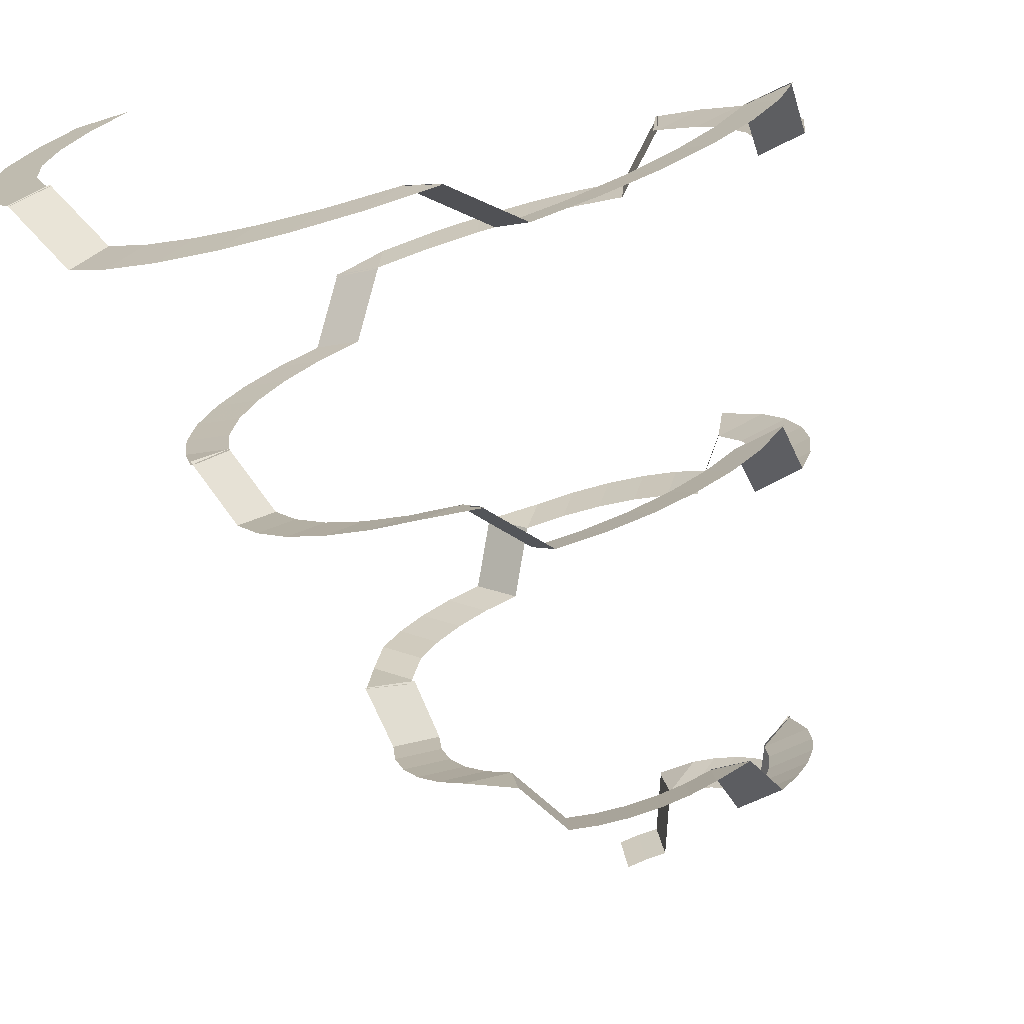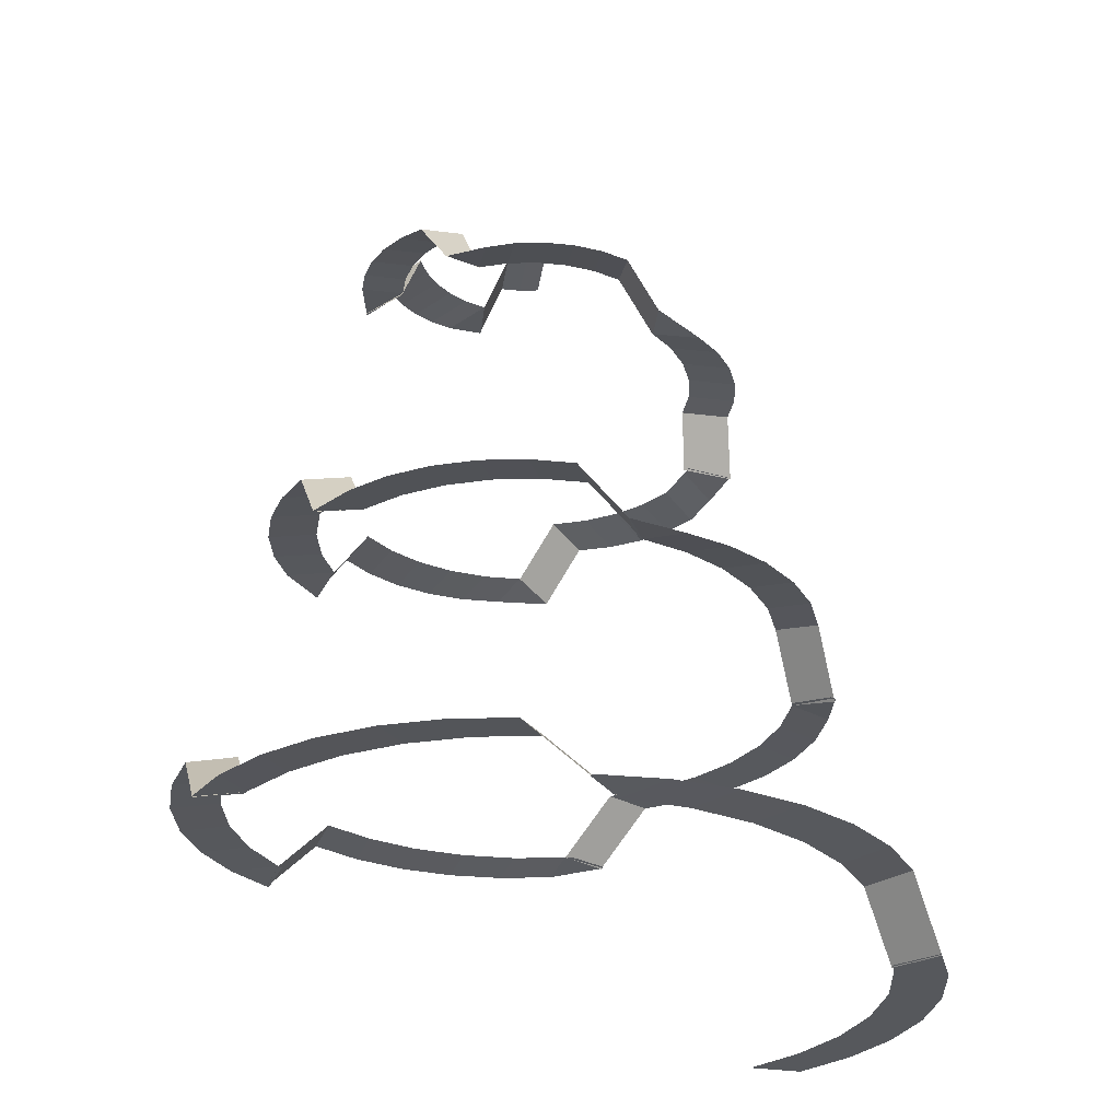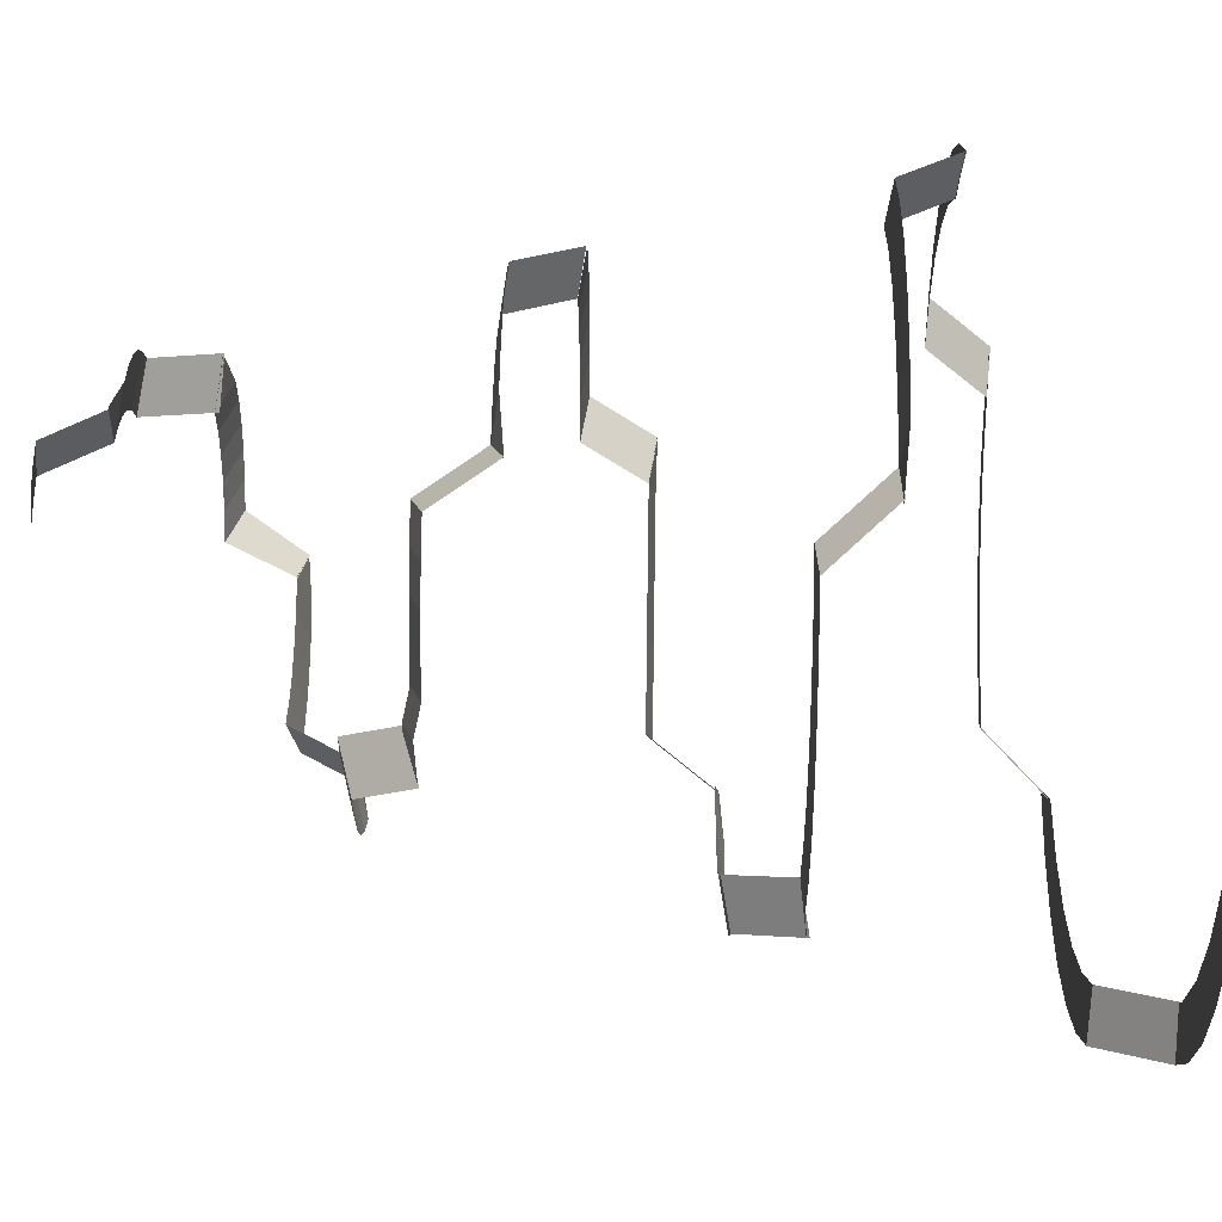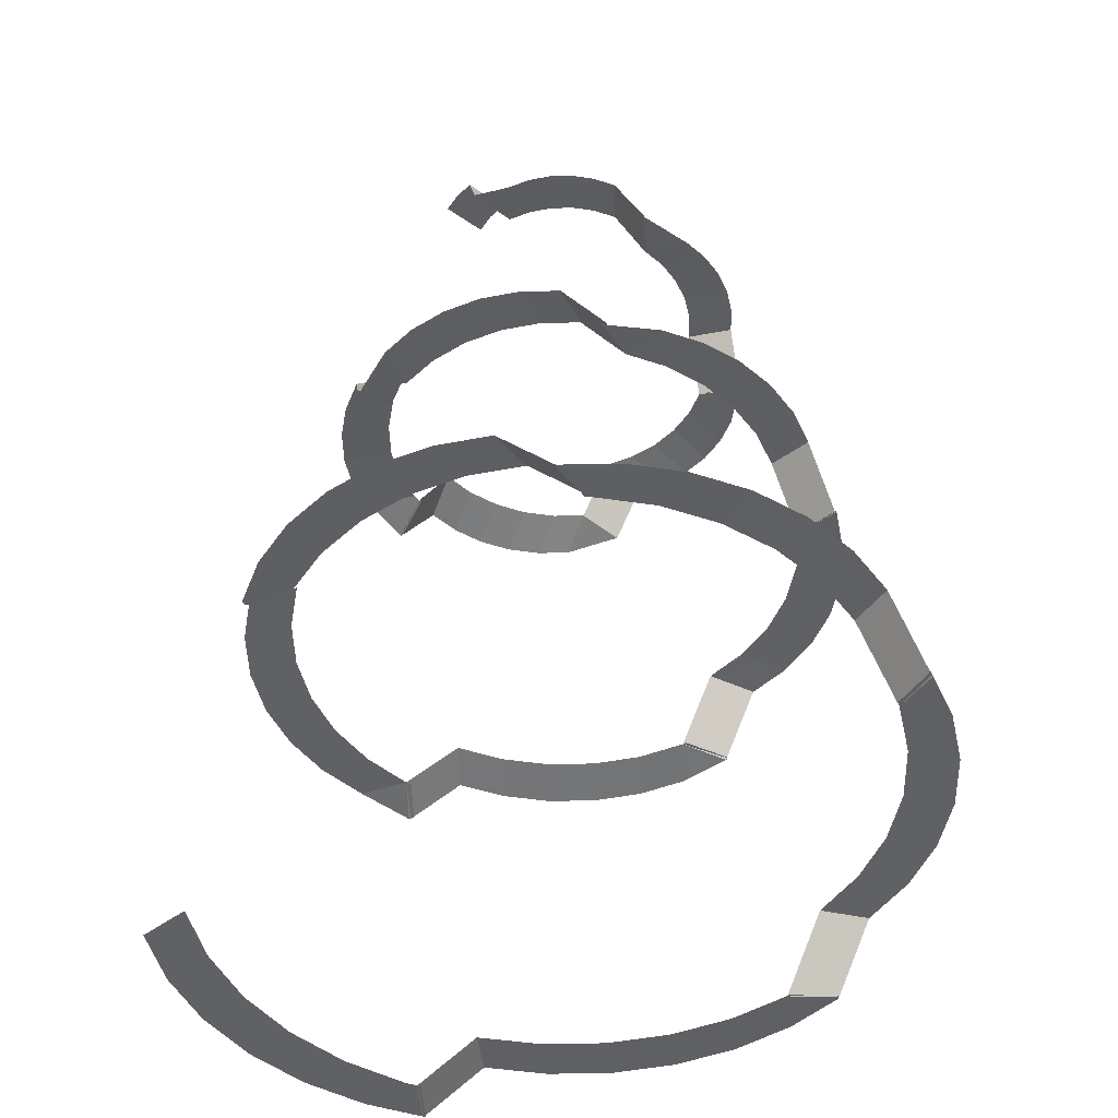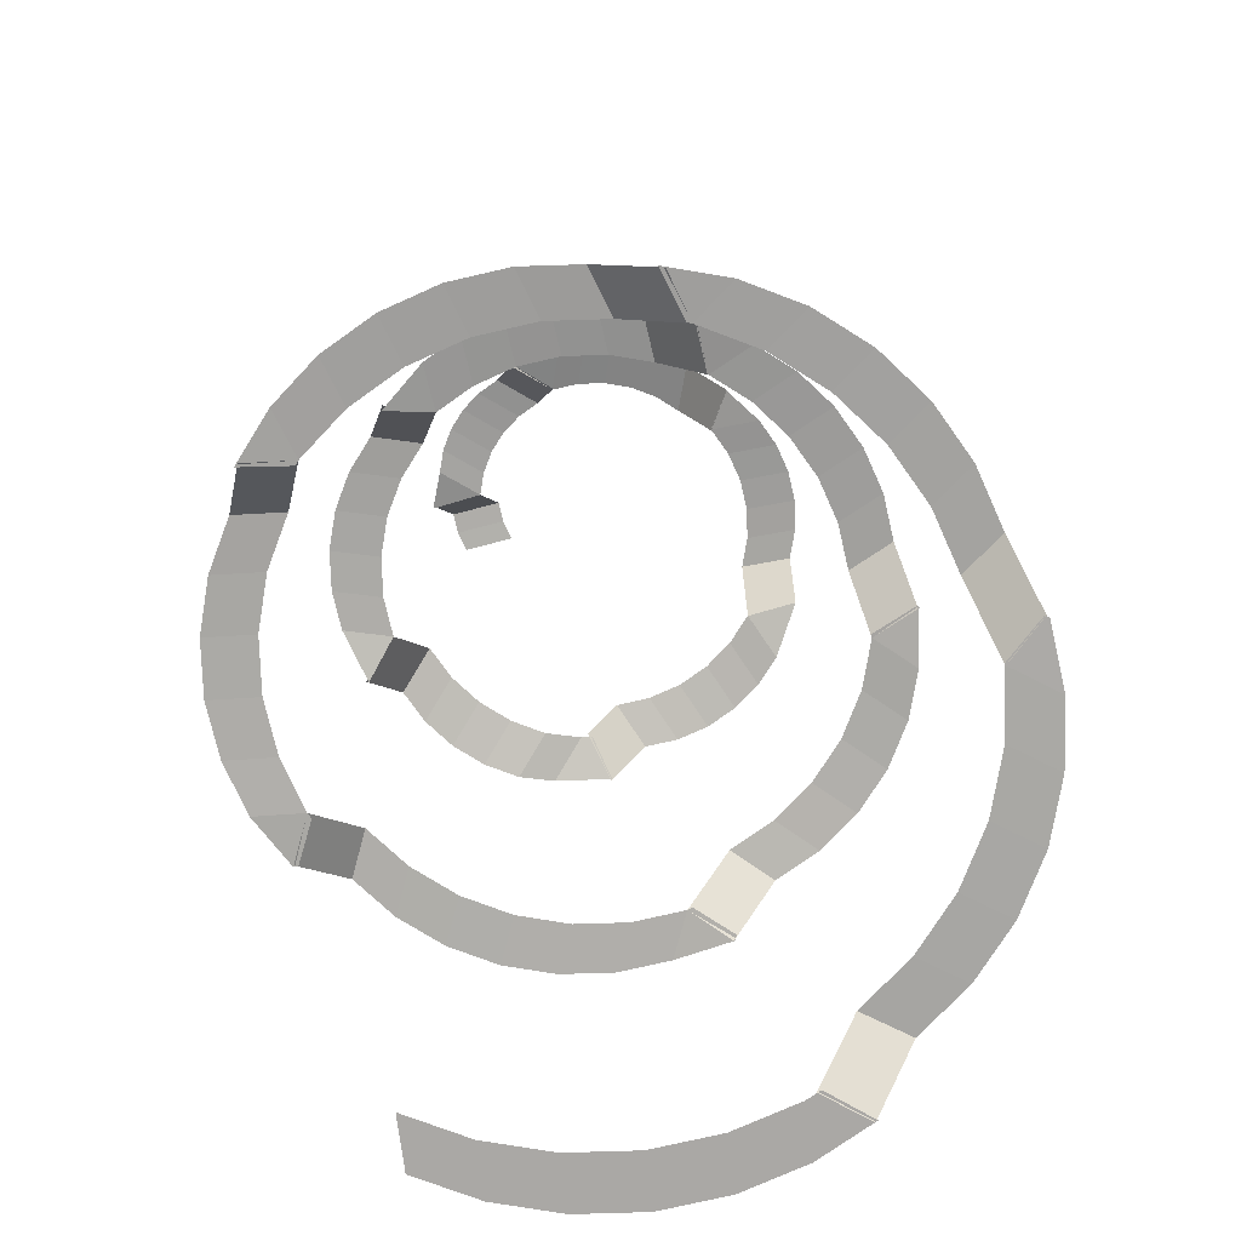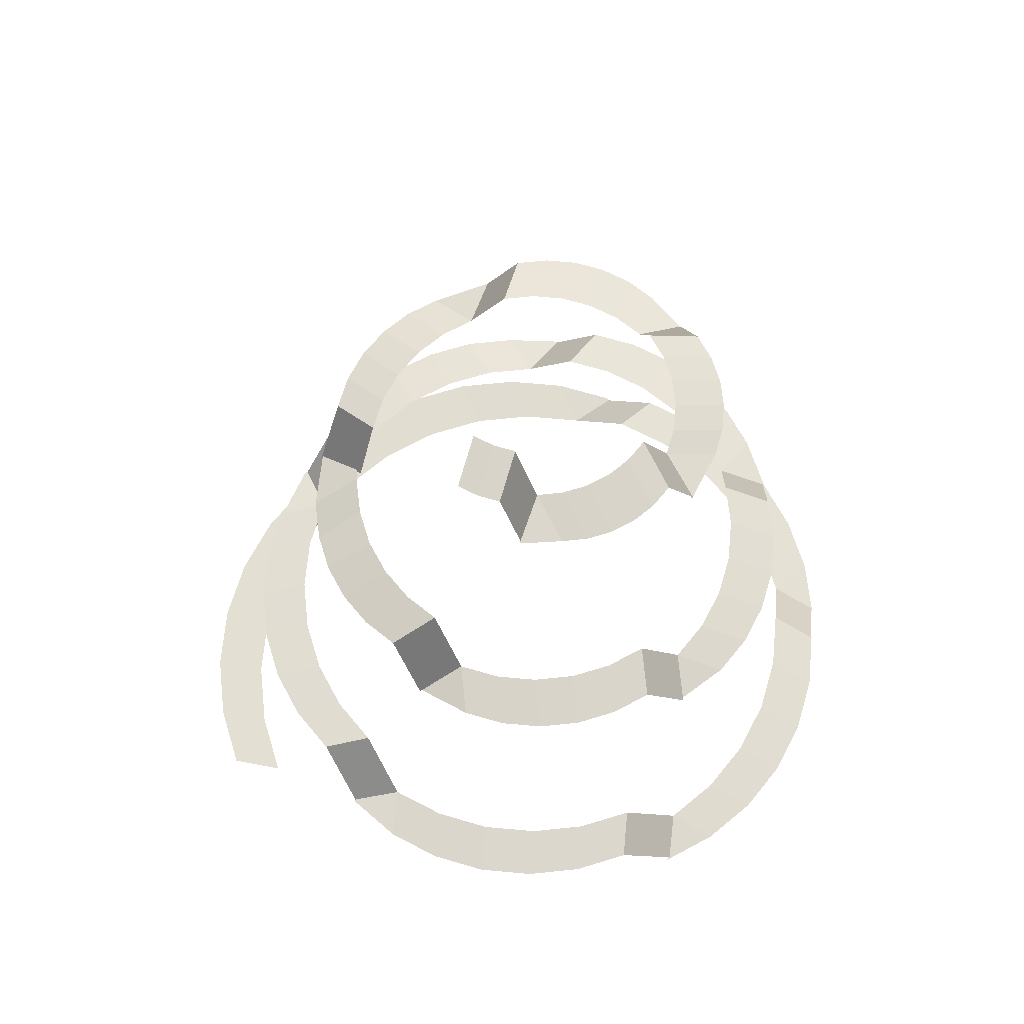
<metadata>
{"format":"obj","ext":"obj","renderer":"f3d","projection":"perspective","resolution":1024,"background":"white","views":[{"elev":-71.9,"azim":17.5,"up":"+Z"},{"elev":-27.9,"azim":165.3,"up":"+Y"},{"elev":52.8,"azim":-89.1,"up":"+Z"},{"elev":-46.2,"azim":40.8,"up":"+Y"},{"elev":-75.1,"azim":97.4,"up":"+Y"},{"elev":66.9,"azim":10.9,"up":"+Y"}]}
</metadata>
<code>
o track.002
v -2e-06 155.4 17.6
v -3.433 155.4 17.26
v -6.734 155.4 16.26
v -0 75.88 -38.8
v 7.569 75.88 -38.05
v 14.85 75.88 -35.85
v 21.56 75.88 -32.26
v 27.44 75.88 -27.44
v 32.26 75.88 -21.56
v 35.85 75.88 -14.85
v -28.2 115.6 -0
v -27.66 115.6 -5.501
v -26.05 115.6 -10.79
v -23.45 115.6 -15.67
v -19.94 115.6 -19.94
v -15.67 115.6 -23.45
v -15.62 115.5 -23.91
v 48.45 36.13 -9.637
v 49.4 36.13 2e-06
v 48.45 36.13 9.637
v 45.64 36.13 18.9
v 41.07 36.13 27.44
v 34.93 36.13 34.93
v 16.19 135.5 -16.19
v 19.04 135.5 -12.72
v 21.16 135.5 -8.763
v 22.46 135.5 -4.467
v 22.9 135.5 1e-06
v 22.46 135.5 4.467
v 23.69 95.76 23.69
v 18.61 95.76 27.85
v 12.82 95.76 30.95
v 6.535 95.76 32.86
v -3e-06 95.76 33.5
v -6.535 95.76 32.86
v 40.63 74.68 -20.55
v -24.5 56.01 36.67
v -31.18 56.01 31.18
v -36.67 56.01 24.5
v -40.74 56.01 16.88
v -43.25 56.01 8.603
v -44.1 56.01 -1e-06
v -43.25 56.01 -8.603
v -45.48 16.26 -30.39
v -38.68 16.26 -38.68
v -30.39 16.26 -45.48
v -20.93 16.26 -50.54
v -10.67 16.26 -53.65
v -0 16.26 -54.7
v 25.97 46.07 38.87
v 17.89 46.07 43.19
v 9.12 46.07 45.85
v -4e-06 46.07 46.75
v -9.12 46.07 45.85
v -17.89 46.07 43.19
v -25.97 46.07 38.87
v -0 65.94 -41.45
v -38.29 65.94 -15.86
v -34.46 65.94 -23.03
v -29.31 65.94 -29.31
v -23.03 65.94 -34.46
v -15.86 65.94 -38.29
v -8.086 65.94 -40.65
v 33.4 85.82 -13.83
v 35.45 85.82 -7.052
v 36.15 85.82 2e-06
v 35.45 85.82 7.052
v 33.4 85.82 13.83
v 30.06 85.82 20.08
v 32.34 75.88 -21.4
v -11.81 105.7 28.5
v -17.14 105.7 25.65
v -21.81 105.7 21.81
v -25.65 105.7 17.14
v -28.5 105.7 11.81
v -30.31 106.9 6.165
v 4.984 125.6 -25.06
v 9.777 125.6 -23.6
v -15.72 115.6 -23.48
v -37.37 104.7 1.977
v -9.777 125.6 -23.6
v -4.984 125.6 -25.06
v -1e-06 125.6 -25.55
v 18.71 145.4 7.749
v 16.84 145.4 11.25
v 14.32 145.4 14.32
v 11.25 145.4 16.84
v 7.749 145.4 18.71
v 3.95 145.4 19.86
v 10.15 26.19 -51.05
v 19.92 26.19 -48.09
v 28.92 26.19 -43.28
v 36.8 26.19 -36.8
v 43.28 26.19 -28.92
v 48.09 26.19 -19.92
v -47.68 6.318 31.86
v -52.98 6.318 21.95
v -56.25 6.318 11.19
v -57.35 6.318 -1e-06
v -56.25 6.318 -11.19
v -52.98 6.318 -21.95
v -47.68 6.318 -31.86
v -57.35 6.318 -1e-06
v -56.25 6.318 -11.19
v -52.98 6.318 -21.95
v -47.68 6.318 -31.86
v 2.737 145.1 27.74
v -61.98 6.318 21.95
v -65.25 6.318 11.19
v -66.35 6.318 -1e-06
v -66.35 6.318 -1e-06
v -65.25 6.318 -11.19
v -61.98 6.318 -21.95
v -51.99 6.183 -23.56
v -5.083 16.62 -62.14
v -15.75 16.62 -61.09
v -26.02 16.62 -57.98
v -35.47 16.62 -52.92
v -43.76 16.62 -46.12
v -50.56 16.62 -37.83
v 5.589 16.62 -61.09
v -51.76 6.318 -24.24
v -56.68 6.318 31.86
v 10.15 26.19 -51.05
v 15.3 25.7 -57.33
v 25.07 25.7 -54.36
v 34.07 25.7 -49.55
v 41.96 25.7 -43.08
v 48.43 25.7 -35.19
v 53.24 25.7 -26.19
v 56.2 25.7 -16.43
v 5.151 15.76 -60.98
v 15.3 25.7 -57.33
v 56.22 35.44 -7.076
v 57.17 35.44 2.561
v 56.22 35.44 12.2
v 53.41 35.44 21.47
v 48.84 35.44 30.01
v 42.7 35.44 37.49
v 35.21 35.44 43.64
v 55.86 25.5 -17.36
v 48.32 26.19 -19.15
v 35.73 35.24 43.01
v 26.77 45.18 46.95
v 18.69 45.18 51.27
v 9.916 45.18 53.93
v 0.7958 45.18 54.83
v -8.325 45.18 53.93
v -17.09 45.18 51.27
v -25.58 45.93 46.47
v -24.5 56.01 36.67
v -31.18 56.01 31.18
v -36.67 56.01 24.5
v -40.74 56.01 16.88
v -43.25 56.01 8.603
v -44.1 56.01 -1e-06
v -43.25 56.01 -8.603
v -18.84 46.07 42.68
v -17.89 46.07 43.19
v -25.97 46.07 38.87
v -31.97 55.65 39.76
v -38.65 55.65 34.28
v -44.13 55.65 27.59
v -48.21 55.65 19.97
v -50.72 55.65 11.7
v -51.56 55.65 3.092
v -50.72 55.65 -5.511
v -48.53 54.94 -15.17
v -25.36 45.72 46.28
v -48.4 54.54 -14.88
v -43.44 64.48 -22.14
v -39.61 64.48 -29.3
v -34.46 64.48 -35.58
v -28.18 64.48 -40.74
v -21.01 64.48 -44.57
v -13.24 64.48 -46.93
v -4.086 65.14 -48
v -0 65.94 -41.45
v -0 75.88 -38.8
v 32.26 75.88 -21.56
v 35.85 75.88 -14.85
v 27.44 75.88 -27.44
v 21.56 75.88 -32.26
v 14.85 75.88 -35.85
v 7.569 75.88 -38.05
v -8.086 65.94 -40.65
v -0 65.94 -41.45
v -0 75.88 -38.8
v 32.26 75.88 -21.56
v 35.85 75.88 -14.85
v 27.44 75.88 -27.44
v 21.56 75.88 -32.26
v 14.85 75.88 -35.85
v 7.569 75.88 -38.05
v -8.086 65.94 -40.65
v 3.827 74.83 -45.96
v 36.09 74.83 -28.72
v 40.68 74.67 -20.61
v 31.26 74.83 -34.6
v 25.38 74.83 -39.42
v 18.67 74.83 -43.01
v 11.4 74.83 -45.21
v -4.259 64.89 -47.81
v 40.34 74.64 -20.76
v 41.48 84.58 -13.04
v 43.53 84.58 -6.257
v 44.23 84.58 0.7958
v 43.53 84.58 7.848
v 41.48 84.58 14.63
v 38.14 84.58 20.88
v 31.6 84.57 28.11
v 26.04 94.58 31.46
v 20.97 94.58 35.62
v 15.18 94.58 38.72
v 8.892 94.58 40.62
v 2.357 94.58 41.27
v -4.179 94.58 40.62
v -12.93 93.72 37.6
v 32.41 84.64 27.85
v -12.81 93.76 38.01
v -18.08 103.7 33.65
v -23.41 103.7 30.8
v -28.09 103.7 26.96
v -31.93 103.7 22.29
v -34.78 103.7 16.96
v -36.59 104.9 11.32
v 33.4 85.82 -13.83
v 32.26 75.88 -21.56
v 40.34 74.64 -20.76
v 41.48 84.58 -13.04
v -22.83 113.6 -27.27
v -14.34 115.1 -31.53
v -27.1 113.6 -23.77
v -30.61 113.6 -19.49
v -33.21 113.6 -14.62
v -34.82 113.6 -9.328
v -35.36 113.6 -3.827
v 5.78 124.1 -33.14
v 10.57 124.1 -31.68
v 14.99 124.1 -29.32
v -36.59 104.9 11.32
v -14.87 114.2 -31.53
v -8.981 124.1 -31.68
v -4.188 124.1 -33.14
v 0.7958 124.1 -33.63
v 30.23 133.5 2.11
v 27.79 134.2 10.73
v 30.67 133.5 -2.357
v 30.23 133.5 -6.824
v 28.92 133.5 -11.12
v 26.81 133.5 -15.08
v 23.96 133.5 -18.55
v -15.62 115.5 -23.91
v 27.61 134 10.74
v 23.86 143.9 14.02
v 21.99 143.9 17.53
v 19.47 143.9 20.59
v 16.4 143.9 23.11
v 12.9 143.9 24.98
v 9.101 143.9 26.14
v 2.91 145.1 28.21
v -0.805 154.2 25.77
v -4.238 154.2 25.43
v -7.54 154.2 24.43
v 3.145 144.3 28.03
v -45.48 16.26 -30.39
v -50.56 16.62 -37.83
v 10.15 26.19 -51.05
v -0 16.26 -54.7
v 5.151 15.76 -60.98
v 15.3 25.7 -57.33
v 48.45 36.13 -9.637
v 48.09 26.19 -19.92
v 55.86 25.5 -17.36
v 56.22 35.44 -7.076
v 25.97 46.07 38.87
v 34.93 36.13 34.93
v 35.73 35.24 43.01
v 26.77 45.18 46.95
v -24.5 56.01 36.67
v -17.89 46.07 43.19
v -25.36 45.72 46.28
v -31.97 55.65 39.76
v -38.29 65.94 -15.86
v -43.25 56.01 -8.603
v -48.4 54.54 -14.88
v -43.44 64.48 -22.14
v -0 75.88 -38.8
v -8.086 65.94 -40.65
v -4.259 64.89 -47.81
v 3.827 74.83 -45.96
v 23.69 95.76 23.69
v 30.06 85.82 20.08
v 32.41 84.64 27.85
v 26.04 94.58 31.46
v -11.81 105.7 28.5
v -6.535 95.76 32.86
v -12.81 93.76 38.01
v -18.08 103.7 33.65
v -28.2 115.6 -0
v -35.36 113.6 -3.827
v -9.777 125.6 -23.6
v -15.67 115.6 -23.45
v -14.87 114.2 -31.53
v -8.981 124.1 -31.68
v 16.19 135.5 -16.19
v -15.75 115.6 -23.38
v 20.69 124.5 -24.64
v 23.96 133.5 -18.55
v 18.71 145.4 7.749
v 22.72 134.9 4.237
v 27.93 134 10.62
v 23.86 143.9 14.02
v -2e-06 155.4 17.6
v 3.95 145.4 19.86
v 3.145 144.3 28.03
v -0.805 154.2 25.77
v 2.827 145.1 27.85
v 3.95 145.4 19.86
v 27.68 134.3 10.7
v -30.31 106.9 6.165
v 14.19 125.6 -21.24
v -14.33 115.1 -31.54
v 14.02 125.5 -21.28
v 20.6 124.5 -24.54
v -30.49 106.9 4.322
v -29.8 106.8 4.984
v -37.54 104.5 2.17
v 32.34 75.88 -21.4
v 32.34 75.88 -21.4
v -7.477 65.94 -40.71
v -7.477 65.94 -40.71
v -7.477 65.94 -40.71
v -3.874 65.18 -47.66
v -3.986 65.16 -47.84
v -42.99 56.01 -9.482
v -47.66 55.06 -15.36
v -25.62 45.94 45.69
v -18.84 46.07 42.68
v 34.22 36.13 35.52
v 6.006 16.59 -60.48
v 0.3319 16.26 -54.67
v 0.4766 16.21 -55.28
v 0.4766 16.21 -55.28
v 5.952 16.55 -60.69
v -57.06 6.318 -31.17
v -51.76 6.318 -24.24
v -57.28 6.214 -30.77
f 310 84 255 313
f 1 2 263 262
f 314 1 262 317
f 284 58 171 287
f 4 5 185 179
f 5 6 184 185
f 6 7 183 184
f 16 232 79
f 296 71 221 299
f 95 273 274 141
f 22 23 139 138
f 21 22 138 137
f 20 21 137 136
f 268 90 133 271
f 302 81 243 305
f 28 29 246 248
f 29 320 247 246
f 227 64 205 230
f 69 293 294 219
f 35 218 217
f 34 35 217 216
f 33 34 216 215
f 276 50 144 279
f 280 151 161 283
f 159 281 282 169
f 42 43 157 156
f 49 342 341 121 115
f 47 48 116 117
f 48 49 115 116
f 50 51 145 144
f 51 52 146 145
f 52 53 147 146
f 53 54 148 147
f 272 18 134 275
f 62 63 176 175
f 61 62 175 174
f 60 61 174 173
f 65 66 207 206
f 66 67 208 207
f 67 68 209 208
f 68 69 210 209
f 292 30 212 295
f 72 73 223 222
f 71 72 222 221
f 77 78 239 238
f 300 11 237 301
f 81 82 244 243
f 83 77 238 245
f 84 85 256 255
f 85 86 257 256
f 306 24 252 309
f 266 44 120 267
f 95 142 131 130
f 124 91 126 125
f 103 104 112 111
f 97 98 109 108
f 96 97 108 123
f 99 100 104 103
f 100 101 105 104
f 98 99 110 109
f 104 105 113 112
f 105 347 346 113
f 46 47 117 118
f 45 46 118 119
f 44 45 119 120
f 94 95 130 129
f 93 94 129 128
f 92 93 128 127
f 91 92 127 126
f 23 340 140 139
f 18 19 135 134
f 19 20 136 135
f 55 158 338 150 149
f 54 55 149 148
f 156 157 167 166
f 155 156 166 165
f 154 155 165 164
f 153 154 164 163
f 37 38 152 151
f 38 39 153 152
f 39 40 154 153
f 40 41 155 154
f 41 42 156 155
f 157 336 337 168 167
f 151 152 162 161
f 152 153 163 162
f 63 331 334 335
f 58 59 172 171
f 59 60 173 172
f 184 183 192 193
f 183 182 191 192
f 182 180 189 191
f 8 9 180 182
f 7 8 182 183
f 193 192 200 201
f 192 191 199 200
f 191 189 197 199
f 185 184 193 194
f 179 185 194 188
f 195 289 290 203
f 335 177 176 63
f 194 193 201 202
f 188 194 202 196
f 189 329 36 198 197
f 64 65 206 205
f 30 31 213 212
f 31 32 214 213
f 32 33 215 214
f 73 74 224 223
f 74 75 225 224
f 75 76 226 225
f 229 228 227 230
f 9 228 229 204
f 15 307 79 231 233
f 14 15 233 234
f 13 14 234 235
f 12 13 235 236
f 11 12 236 237
f 82 83 245 244
f 78 322 240 239
f 322 325 240
f 27 28 248 249
f 26 27 249 250
f 25 26 250 251
f 24 25 251 252
f 89 107 261 260
f 88 89 260 259
f 87 88 259 258
f 86 87 258 257
f 2 3 264 263
f 266 267 348 114
f 272 275 274 273
f 278 277 276 279
f 23 277 278 143
f 282 281 280 283
f 284 287 286 285
f 43 285 286 170
f 288 291 290 289
f 288 188 196 291
f 292 295 294 293
f 298 297 296 299
f 35 297 298 220
f 302 305 323 253 303
f 321 326 80 241
f 306 309 308 324
f 312 311 310 313
f 29 311 312
f 314 317 318 319 315
f 312 254 29
f 79 307 16
f 79 232 231
f 328 327 300 301
f 211 210 69
f 345 344 269 268 271
l 304 242
l 49 343
l 101 122
l 57 178
l 315 89
l 49 269
l 316 265
l 9 330
l 190 181
l 102 106
l 180 70
l 10 181
l 187 178
l 186 195
l 270 132
l 16 303
l 159 55
l 186 63
l 16 17
l 186 333
l 195 332
l 159 339
l 56 160

</code>
